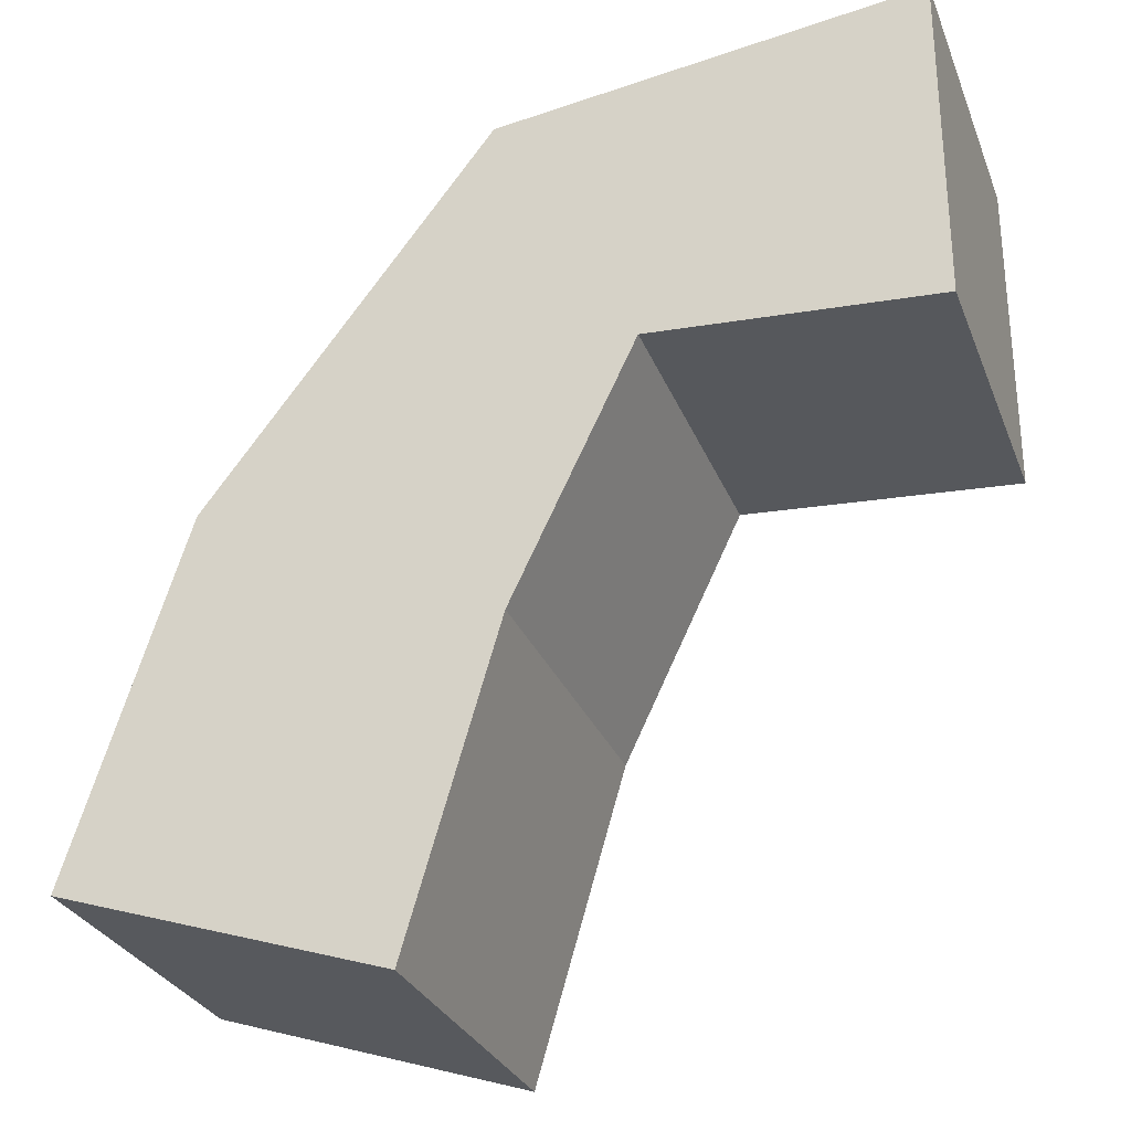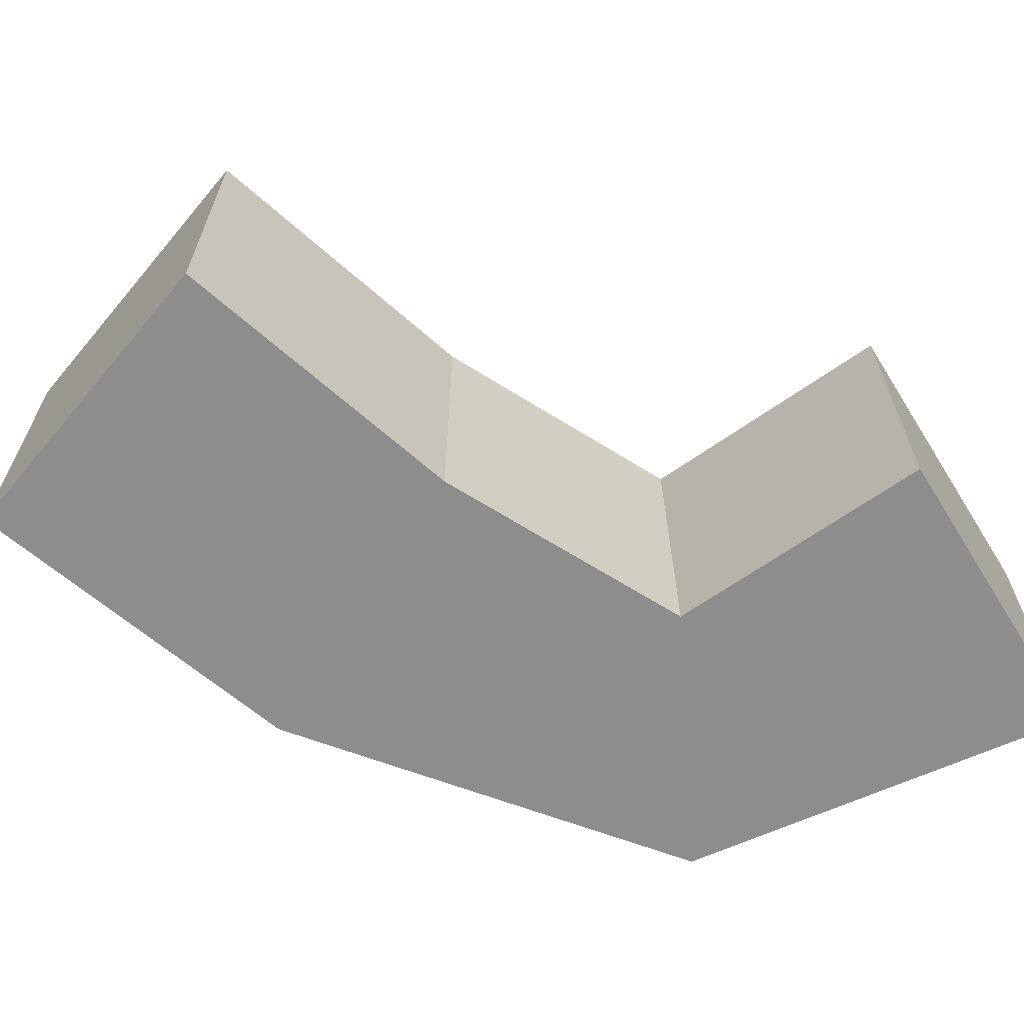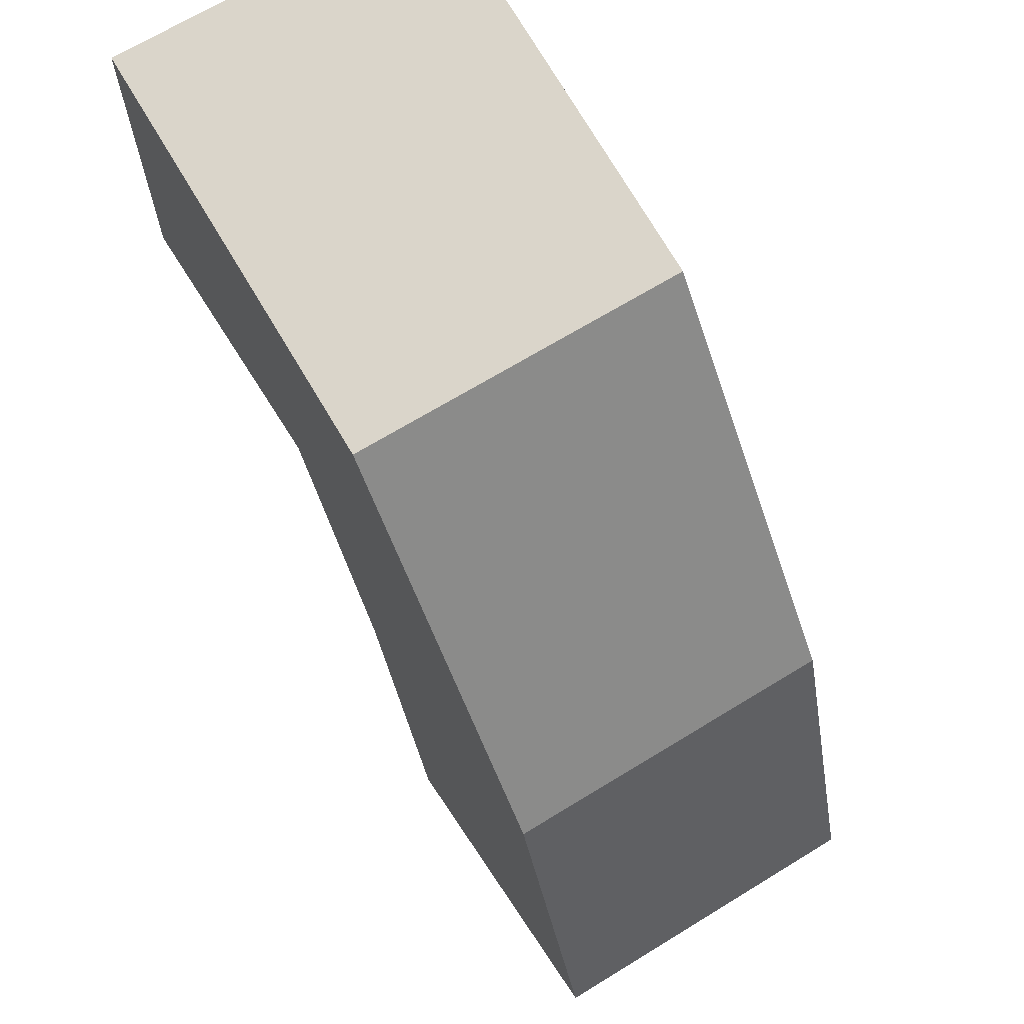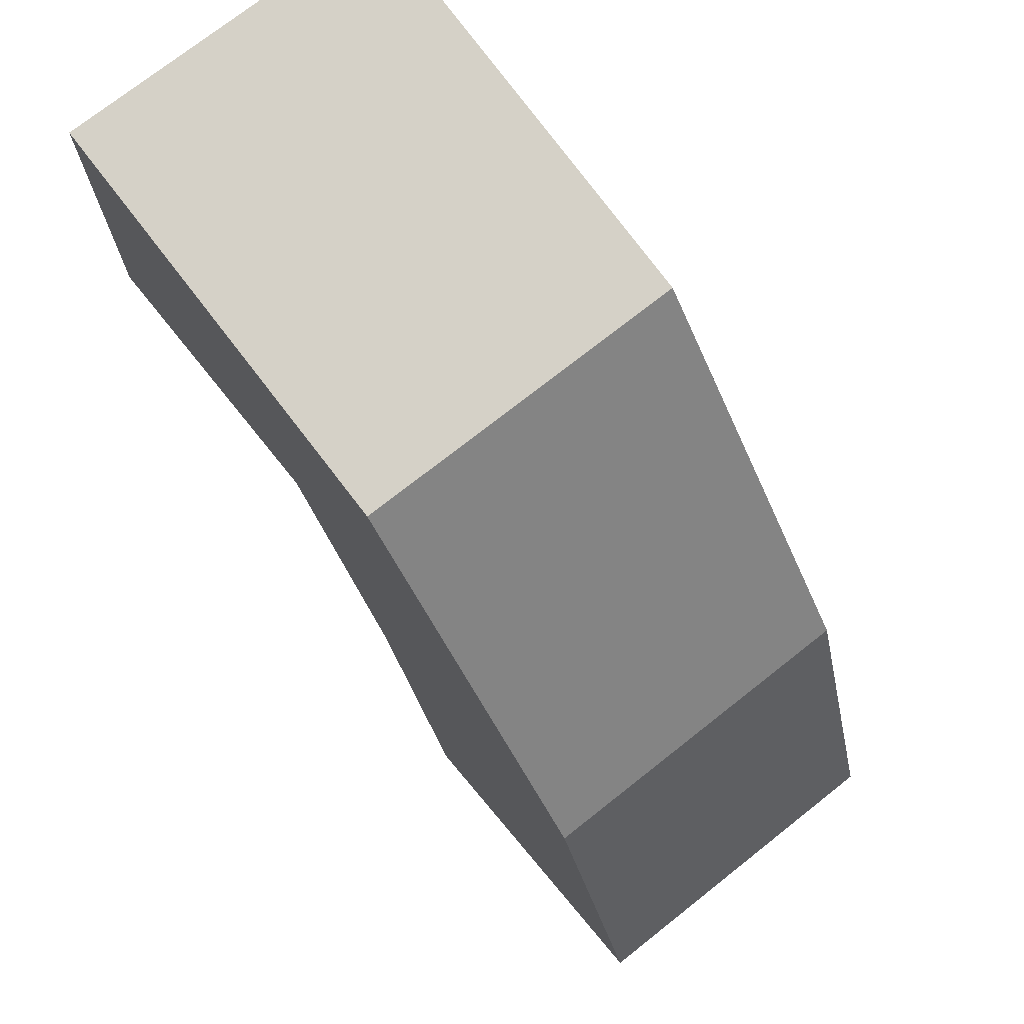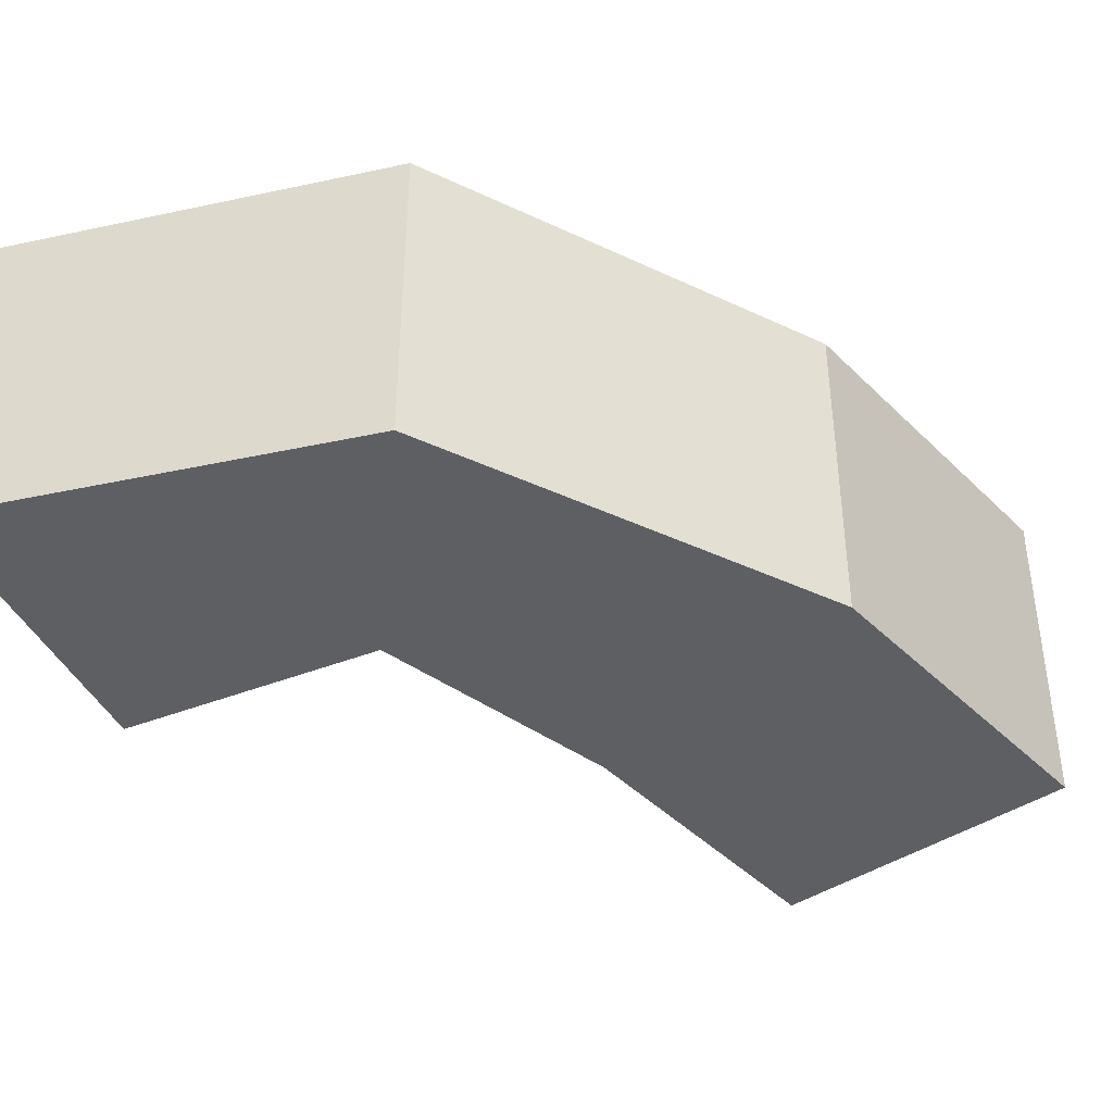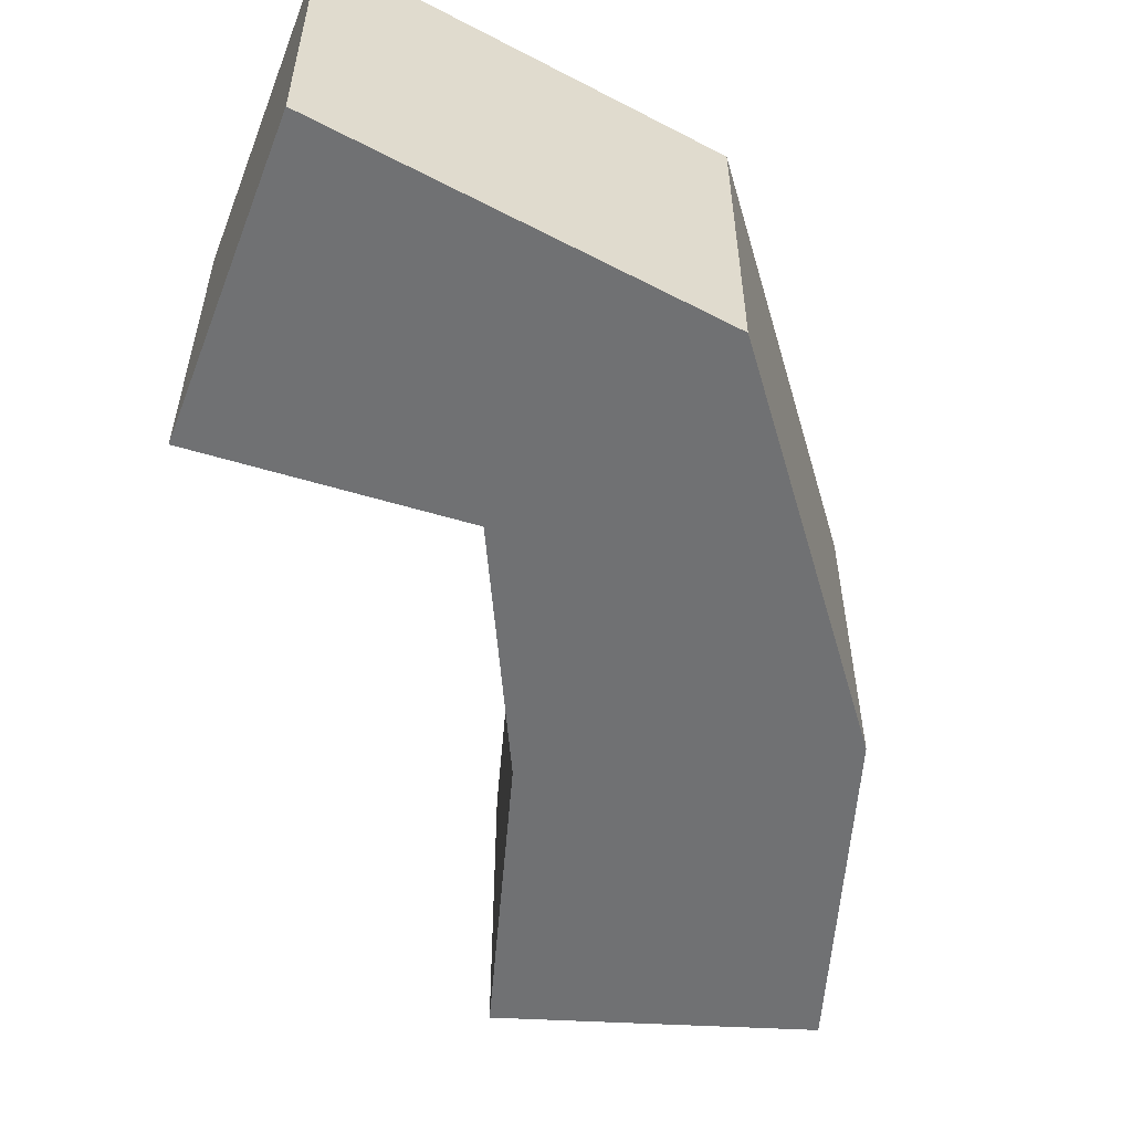
<metadata>
{"format":"obj","ext":"obj","renderer":"f3d","projection":"perspective","resolution":1024,"background":"white","views":[{"elev":-28.9,"azim":-161.2,"up":"+Z"},{"elev":-64.7,"azim":-148.0,"up":"+Y"},{"elev":68.4,"azim":58.5,"up":"+Z"},{"elev":73.9,"azim":51.7,"up":"+Z"},{"elev":-40.2,"azim":22.5,"up":"+Y"},{"elev":-55.1,"azim":-21.1,"up":"+Y"}]}
</metadata>
<code>
v -0.0025 -0.0025 -0.0025
v -0.0025 -0.0025 0.0025
v -0.0025 0.0025 0.0025
v -0.0025 0.0025 -0.0025
v 0.003757 0.0025 0.001664
v 0.00169 0.0025 -0.002243
v 0.00169 -0.0025 -0.002243
v 0.003757 -0.0025 0.001664
v 0.00794 0.0025 -0.003832
v 0.003496 0.0025 -0.006012
v 0.003496 -0.0025 -0.006012
v 0.00794 -0.0025 -0.003832
v 0.004839 -0.0025 -0.01063
v 0.004839 0.0025 -0.01063
v 0.009594 0.0025 -0.009084
v 0.009594 -0.0025 -0.009084
f 1 2 3 4
f 4 3 5 6
f 1 7 8 2
f 2 8 5 3
f 1 4 6 7
f 6 5 9 10
f 7 11 12 8
f 8 12 9 5
f 7 6 10 11
f 13 14 15 16
f 10 9 15 14
f 11 13 16 12
f 12 16 15 9
f 11 10 14 13

</code>
